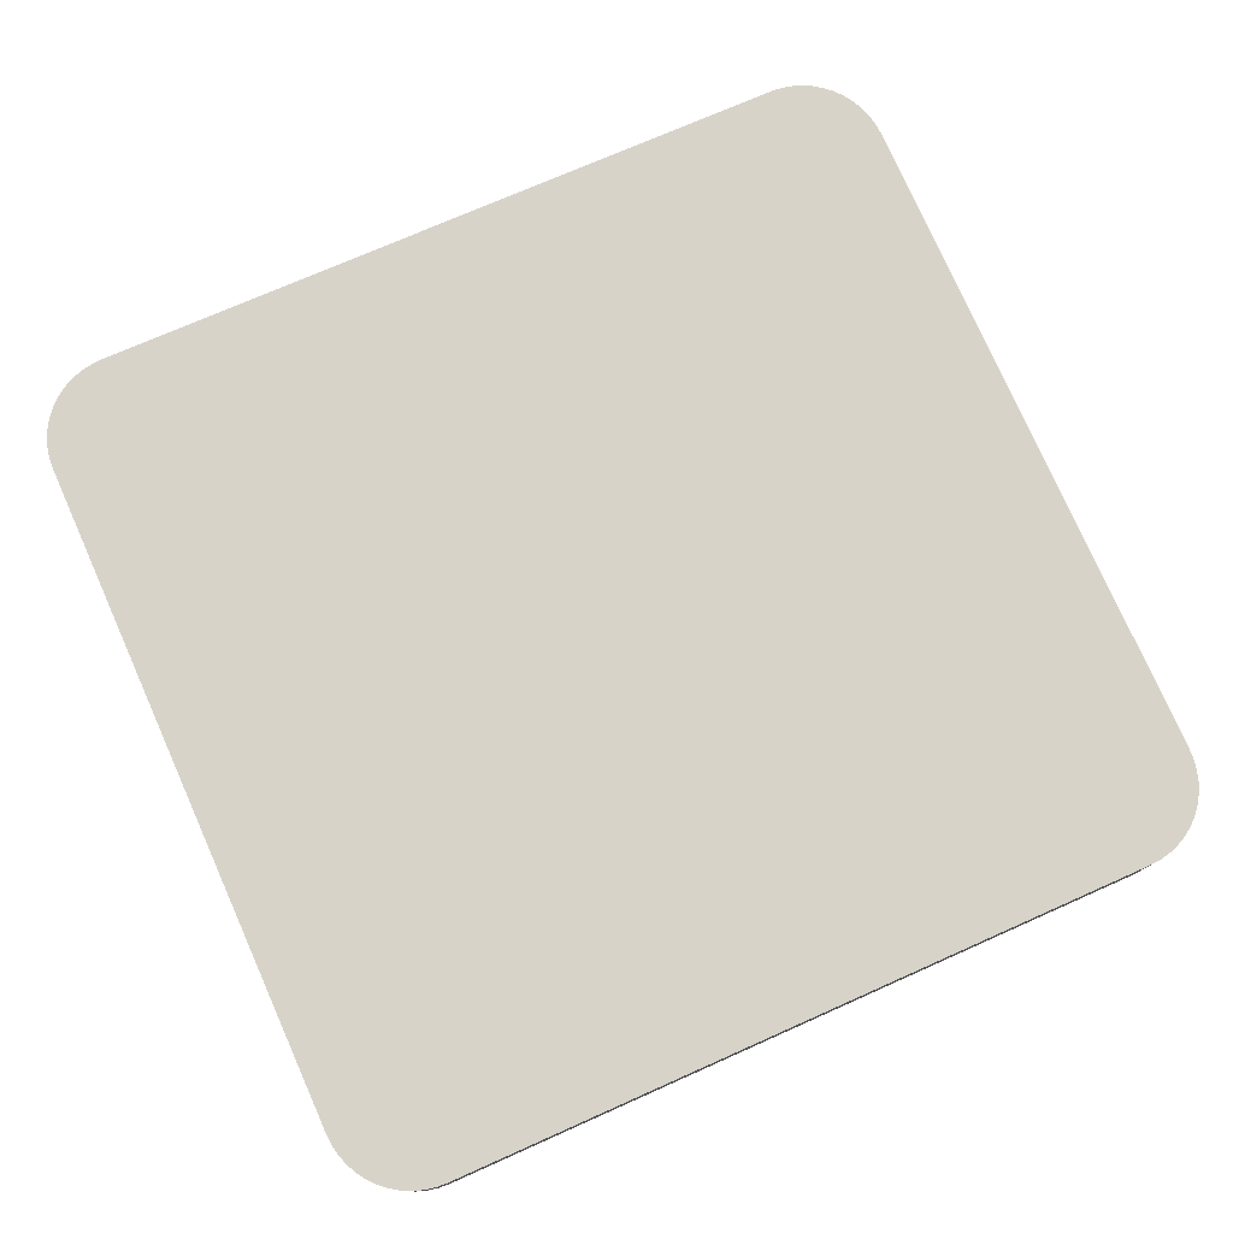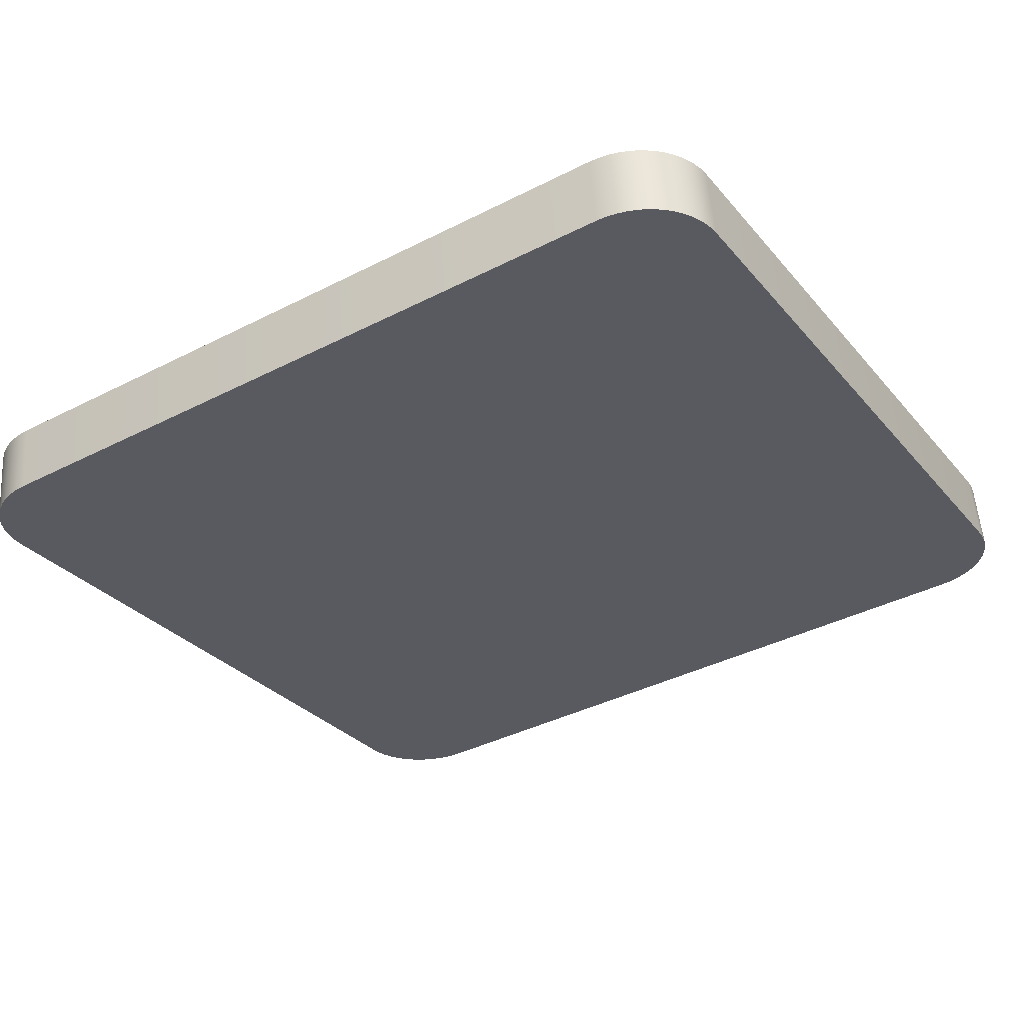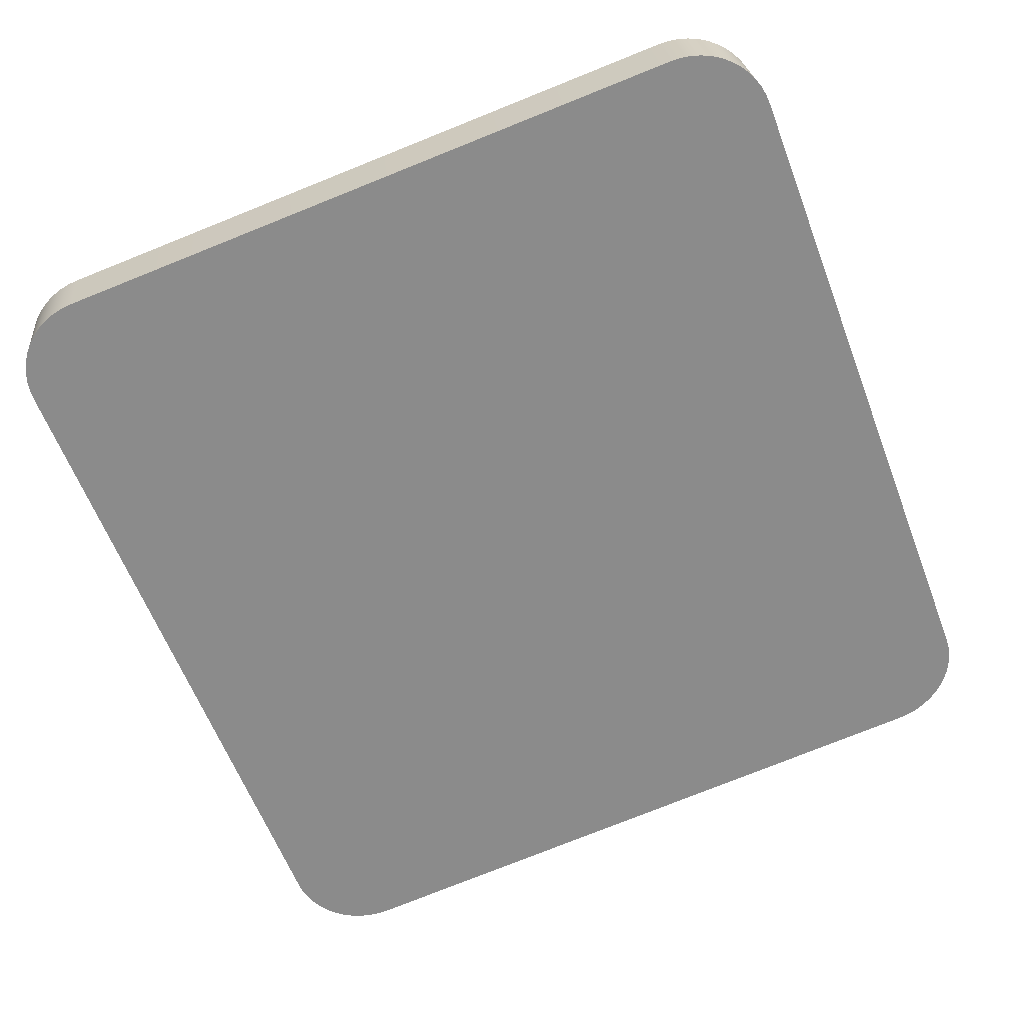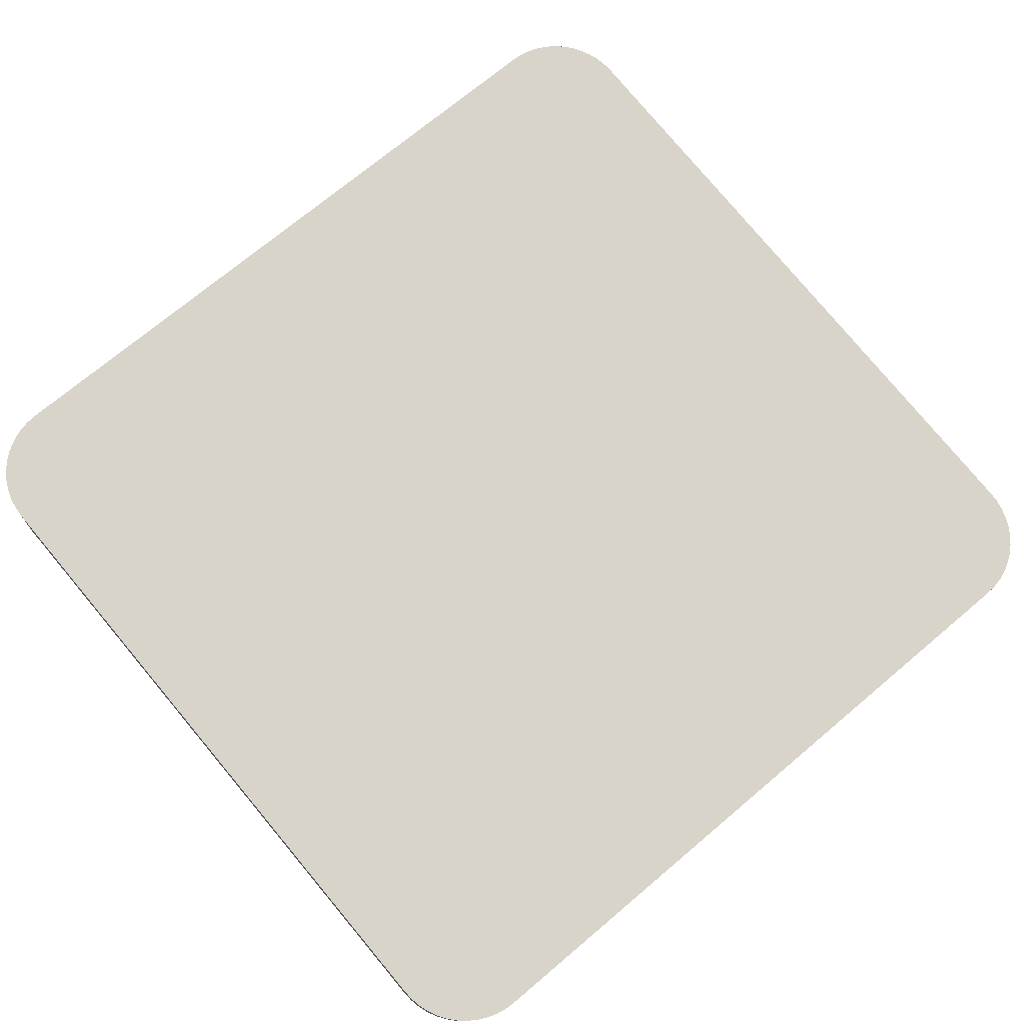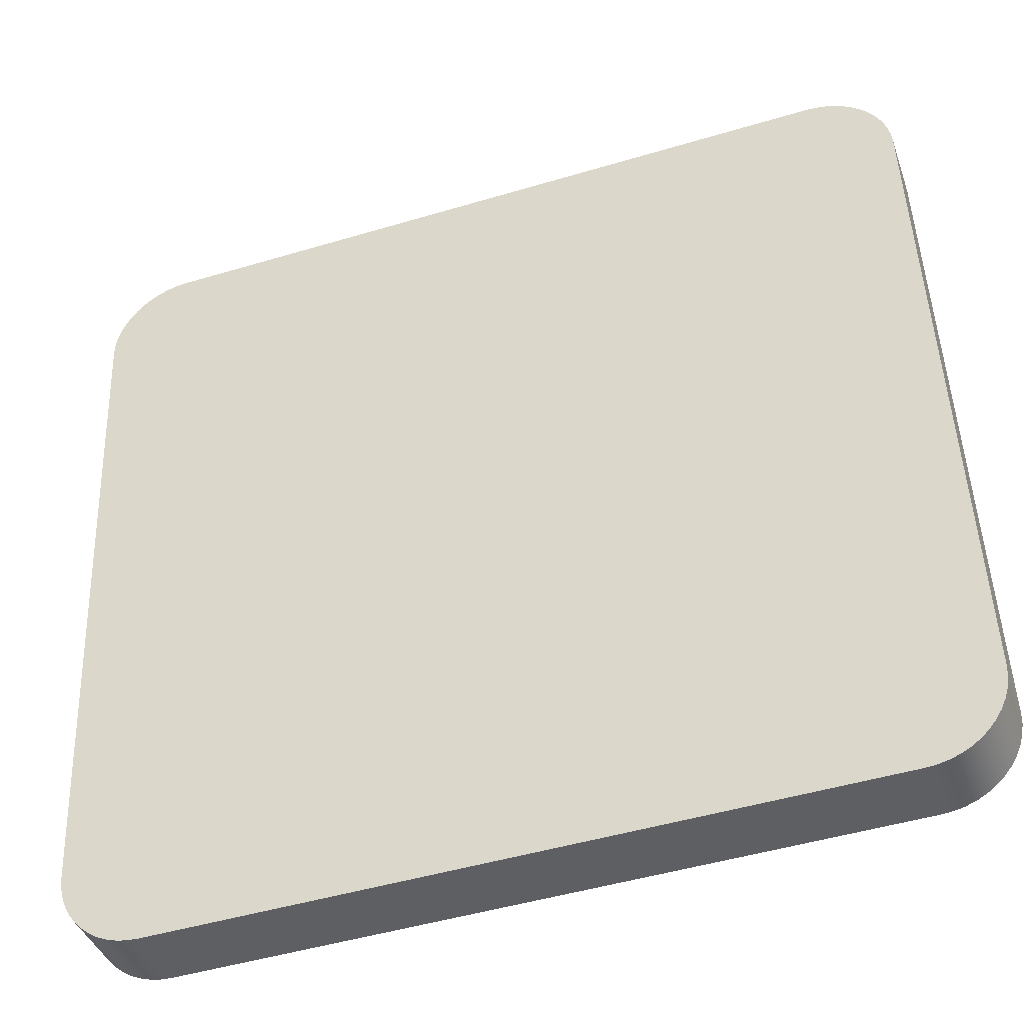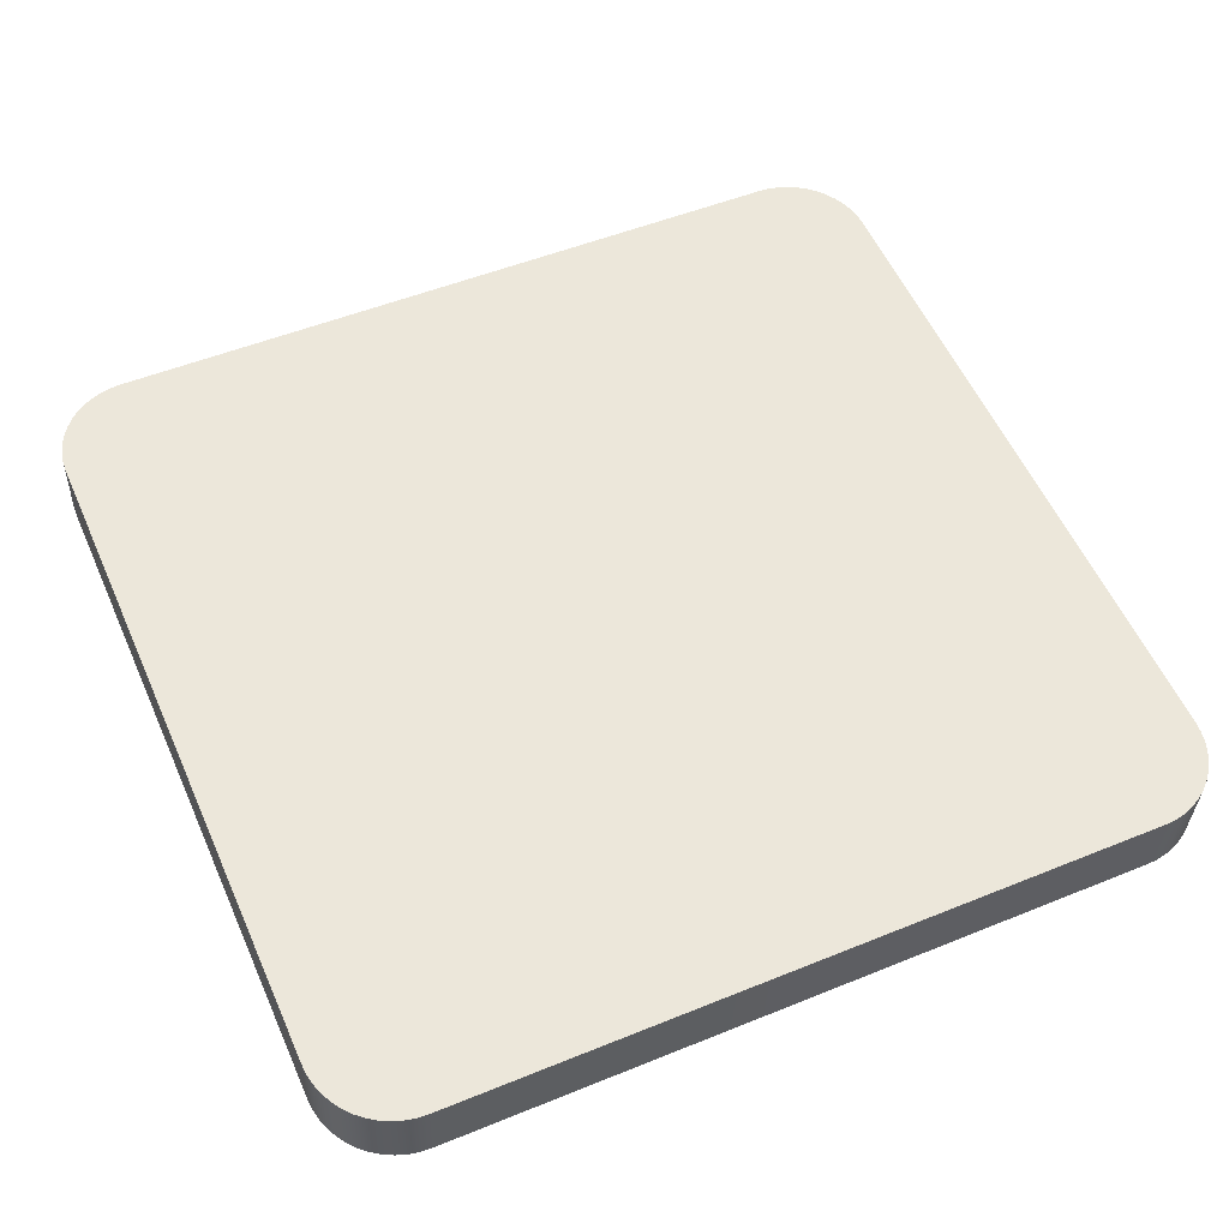
<metadata>
{"format":"obj","ext":"obj","renderer":"f3d","projection":"perspective","resolution":1024,"background":"white","views":[{"elev":70.3,"azim":-24.1,"up":"+Y"},{"elev":-37.7,"azim":32.4,"up":"+Y"},{"elev":-60.3,"azim":110.8,"up":"+Y"},{"elev":70.5,"azim":-40.2,"up":"+Y"},{"elev":-47.5,"azim":19.5,"up":"+Z"},{"elev":49.2,"azim":-23.9,"up":"+Y"}]}
</metadata>
<code>
o mesh36/mesh36-geometry#mesh36-geometry
v -0.7719 -0.2116 0.01496
v -0.7714 -0.2194 0.01293
v -0.7718 -0.2195 0.01405
v -0.7715 -0.2115 0.01384
v -0.677 -0.2181 0.01414
v -0.7721 -0.2118 0.01612
v -0.6775 -0.2101 0.01392
v -0.7709 -0.2193 0.01187
v -0.6774 -0.218 0.01301
v -0.772 -0.2197 0.01522
v -0.6771 -0.2102 0.01504
v -0.678 -0.21 0.01285
v -0.771 -0.2114 0.01277
v -0.6779 -0.2179 0.01195
v -0.6768 -0.2182 0.0153
v -0.7722 -0.2119 0.0173
v -0.6769 -0.2104 0.0162
v -0.7702 -0.2191 0.01088
v -0.6767 -0.2184 0.01648
v -0.7721 -0.2198 0.0164
v -0.6787 -0.2099 0.01187
v -0.7704 -0.2113 0.01179
v -0.6785 -0.2178 0.01096
v -0.7722 -0.2203 0.09079
v -0.6768 -0.2105 0.01739
v -0.7695 -0.219 0.009994
v -0.6766 -0.2268 0.08996
v -0.772 -0.2282 0.08988
v -0.6794 -0.2098 0.01098
v -0.7696 -0.2111 0.0109
v -0.6793 -0.2177 0.01007
v -0.6767 -0.2189 0.09087
v -0.7721 -0.2205 0.09197
v -0.7687 -0.211 0.01012
v -0.7686 -0.2189 0.009213
v -0.6767 -0.2269 0.09115
v -0.772 -0.2284 0.09106
v -0.6803 -0.2097 0.01019
v -0.6802 -0.2176 0.009289
v -0.6768 -0.2191 0.09205
v -0.7717 -0.2285 0.09223
v -0.7677 -0.211 0.009459
v -0.6813 -0.2097 0.009533
v -0.6812 -0.2175 0.008629
v -0.6769 -0.2271 0.09231
v -0.7718 -0.2206 0.09313
v -0.7676 -0.2188 0.008555
v -0.677 -0.2192 0.09321
v -0.7715 -0.2207 0.09425
v -0.6773 -0.2272 0.09343
v -0.7667 -0.2109 0.008936
v -0.6824 -0.2096 0.009008
v -0.6822 -0.2175 0.008104
v -0.7713 -0.2286 0.09335
v -0.6774 -0.2193 0.09434
v -0.7665 -0.2188 0.008032
v -0.7708 -0.2287 0.09441
v -0.7709 -0.2209 0.09532
v -0.6778 -0.2273 0.09449
v -0.7655 -0.2108 0.008556
v -0.6835 -0.2096 0.008626
v -0.6834 -0.2175 0.007722
v -0.6779 -0.2195 0.0954
v -0.7654 -0.2187 0.007652
v -0.7703 -0.221 0.0963
v -0.6785 -0.2275 0.09548
v -0.6786 -0.2196 0.09638
v -0.7644 -0.2108 0.008325
v -0.6846 -0.2096 0.008394
v -0.7643 -0.2187 0.007422
v -0.7702 -0.2288 0.0954
v -0.6845 -0.2175 0.00749
v -0.7695 -0.221 0.0972
v -0.7694 -0.2289 0.09629
v -0.6793 -0.2276 0.09637
v -0.7632 -0.2107 0.008249
v -0.6857 -0.2175 0.007411
v -0.6794 -0.2197 0.09727
v -0.7631 -0.2186 0.007345
v -0.6858 -0.2096 0.008315
v -0.7685 -0.229 0.09707
v -0.7686 -0.2211 0.09798
v -0.6801 -0.2277 0.09715
v -0.6803 -0.2198 0.09805
v -0.7675 -0.2291 0.09773
v -0.6811 -0.2278 0.09781
v -0.7676 -0.2212 0.09864
v -0.6812 -0.2199 0.09871
v -0.7666 -0.2212 0.09916
v -0.6822 -0.2278 0.09833
v -0.6823 -0.22 0.09924
v -0.7665 -0.2291 0.09826
v -0.7655 -0.2213 0.09954
v -0.7654 -0.2291 0.09864
v -0.6834 -0.22 0.09961
v -0.6833 -0.2279 0.09871
v -0.7643 -0.2213 0.09978
v -0.6846 -0.2201 0.09985
v -0.6844 -0.2279 0.09894
v -0.7642 -0.2291 0.09887
v -0.763 -0.2291 0.09895
v -0.6857 -0.2201 0.09992
v -0.6856 -0.228 0.09902
v -0.7631 -0.2213 0.09986
f 1 2 3
f 2 1 4
f 3 2 1
f 4 1 2
f 2 5 3
f 3 5 2
f 3 6 1
f 1 6 3
f 7 4 1
f 1 4 7
f 4 8 2
f 2 8 4
f 2 9 5
f 5 9 2
f 3 5 10
f 10 5 3
f 6 3 10
f 10 3 6
f 11 1 6
f 6 1 11
f 12 4 7
f 7 4 12
f 7 1 11
f 11 1 7
f 8 4 13
f 13 4 8
f 8 14 2
f 2 14 8
f 2 14 9
f 9 14 2
f 7 5 9
f 9 5 7
f 10 5 15
f 15 5 10
f 10 16 6
f 6 16 10
f 11 6 17
f 17 6 11
f 12 13 4
f 4 13 12
f 7 14 12
f 12 14 7
f 5 7 11
f 11 7 5
f 13 18 8
f 8 18 13
f 18 14 8
f 8 14 18
f 14 7 9
f 9 7 14
f 11 15 5
f 5 15 11
f 10 15 19
f 19 15 10
f 16 10 20
f 20 10 16
f 17 6 16
f 16 6 17
f 15 11 17
f 17 11 15
f 21 13 12
f 12 13 21
f 14 21 12
f 12 21 14
f 18 13 22
f 22 13 18
f 18 23 14
f 14 23 18
f 17 19 15
f 15 19 17
f 10 19 20
f 20 19 10
f 20 24 16
f 16 24 20
f 17 16 25
f 25 16 17
f 21 22 13
f 13 22 21
f 21 14 23
f 23 14 21
f 22 26 18
f 18 26 22
f 26 23 18
f 18 23 26
f 19 17 25
f 25 17 19
f 20 19 27
f 27 19 20
f 24 20 28
f 28 20 24
f 25 16 24
f 24 16 25
f 29 22 21
f 21 22 29
f 23 29 21
f 21 29 23
f 26 22 30
f 30 22 26
f 26 31 23
f 23 31 26
f 32 19 25
f 25 19 32
f 19 32 27
f 27 32 19
f 20 27 28
f 28 27 20
f 28 33 24
f 24 33 28
f 25 24 32
f 32 24 25
f 29 30 22
f 22 30 29
f 29 23 31
f 31 23 29
f 34 26 30
f 30 26 34
f 35 31 26
f 26 31 35
f 32 36 27
f 27 36 32
f 28 27 36
f 36 27 28
f 33 28 37
f 37 28 33
f 32 24 33
f 33 24 32
f 38 30 29
f 29 30 38
f 31 38 29
f 29 38 31
f 26 34 35
f 35 34 26
f 38 34 30
f 30 34 38
f 35 39 31
f 31 39 35
f 36 32 40
f 40 32 36
f 28 36 37
f 37 36 28
f 41 33 37
f 37 33 41
f 32 33 40
f 40 33 32
f 38 31 39
f 39 31 38
f 42 35 34
f 34 35 42
f 43 34 38
f 38 34 43
f 35 44 39
f 39 44 35
f 40 45 36
f 36 45 40
f 37 36 45
f 45 36 37
f 33 41 46
f 46 41 33
f 37 45 41
f 41 45 37
f 40 33 46
f 46 33 40
f 44 38 39
f 39 38 44
f 35 42 47
f 47 42 35
f 43 42 34
f 34 42 43
f 38 44 43
f 43 44 38
f 47 44 35
f 35 44 47
f 45 40 48
f 48 40 45
f 41 49 46
f 46 49 41
f 41 45 50
f 50 45 41
f 40 46 48
f 48 46 40
f 51 47 42
f 42 47 51
f 43 51 42
f 42 51 43
f 44 52 43
f 43 52 44
f 47 53 44
f 44 53 47
f 48 50 45
f 45 50 48
f 49 41 54
f 54 41 49
f 55 46 49
f 49 46 55
f 41 50 54
f 54 50 41
f 48 46 55
f 55 46 48
f 47 51 56
f 56 51 47
f 52 51 43
f 43 51 52
f 52 44 53
f 53 44 52
f 56 53 47
f 47 53 56
f 50 48 55
f 55 48 50
f 57 49 54
f 54 49 57
f 55 49 58
f 58 49 55
f 54 50 59
f 59 50 54
f 60 56 51
f 51 56 60
f 61 51 52
f 52 51 61
f 53 61 52
f 52 61 53
f 56 62 53
f 53 62 56
f 55 59 50
f 50 59 55
f 49 57 58
f 58 57 49
f 54 59 57
f 57 59 54
f 55 58 63
f 63 58 55
f 56 60 64
f 64 60 56
f 61 60 51
f 51 60 61
f 61 53 62
f 62 53 61
f 64 62 56
f 56 62 64
f 59 55 63
f 63 55 59
f 57 65 58
f 58 65 57
f 57 59 66
f 66 59 57
f 63 58 67
f 67 58 63
f 68 64 60
f 60 64 68
f 69 60 61
f 61 60 69
f 62 69 61
f 61 69 62
f 70 62 64
f 64 62 70
f 63 66 59
f 59 66 63
f 65 57 71
f 71 57 65
f 67 58 65
f 65 58 67
f 57 66 71
f 71 66 57
f 66 63 67
f 67 63 66
f 64 68 70
f 70 68 64
f 69 68 60
f 60 68 69
f 69 62 72
f 72 62 69
f 70 72 62
f 62 72 70
f 71 73 65
f 65 73 71
f 67 65 73
f 73 65 67
f 71 66 74
f 74 66 71
f 67 75 66
f 66 75 67
f 76 70 68
f 68 70 76
f 69 76 68
f 68 76 69
f 77 69 72
f 72 69 77
f 70 77 72
f 72 77 70
f 73 71 74
f 74 71 73
f 67 73 78
f 78 73 67
f 74 66 75
f 75 66 74
f 75 67 78
f 78 67 75
f 70 76 79
f 79 76 70
f 76 69 80
f 80 69 76
f 69 77 80
f 80 77 69
f 77 70 79
f 79 70 77
f 81 73 74
f 74 73 81
f 78 73 82
f 82 73 78
f 74 75 83
f 83 75 74
f 78 83 75
f 75 83 78
f 80 79 76
f 76 79 80
f 79 80 77
f 77 80 79
f 73 81 82
f 82 81 73
f 74 83 81
f 81 83 74
f 78 82 84
f 84 82 78
f 83 78 84
f 84 78 83
f 85 82 81
f 81 82 85
f 81 83 86
f 86 83 81
f 84 82 87
f 87 82 84
f 84 86 83
f 83 86 84
f 82 85 87
f 87 85 82
f 81 86 85
f 85 86 81
f 84 87 88
f 88 87 84
f 86 84 88
f 88 84 86
f 85 89 87
f 87 89 85
f 85 86 90
f 90 86 85
f 88 87 91
f 91 87 88
f 88 90 86
f 86 90 88
f 89 85 92
f 92 85 89
f 91 87 89
f 89 87 91
f 85 90 92
f 92 90 85
f 90 88 91
f 91 88 90
f 92 93 89
f 89 93 92
f 91 89 93
f 93 89 91
f 92 90 94
f 94 90 92
f 95 90 91
f 91 90 95
f 93 92 94
f 94 92 93
f 91 93 95
f 95 93 91
f 94 90 96
f 96 90 94
f 90 95 96
f 96 95 90
f 94 97 93
f 93 97 94
f 95 93 98
f 98 93 95
f 94 96 99
f 99 96 94
f 98 96 95
f 95 96 98
f 97 94 100
f 100 94 97
f 98 93 97
f 97 93 98
f 96 98 99
f 99 98 96
f 94 99 100
f 100 99 94
f 101 97 100
f 100 97 101
f 98 97 102
f 102 97 98
f 102 99 98
f 98 99 102
f 100 99 103
f 103 99 100
f 97 101 104
f 104 101 97
f 100 103 101
f 101 103 100
f 102 97 104
f 104 97 102
f 99 102 103
f 103 102 99
f 103 104 101
f 101 104 103
f 104 103 102
f 102 103 104

</code>
